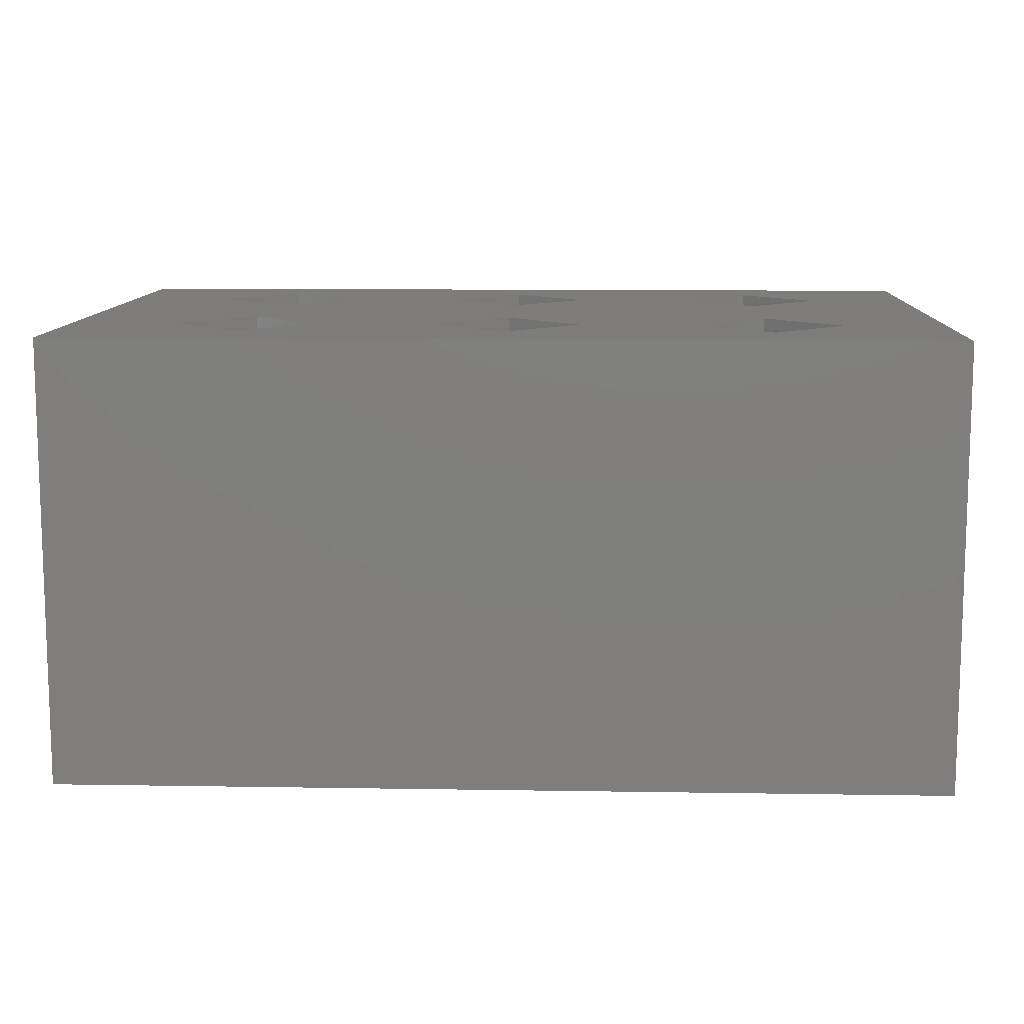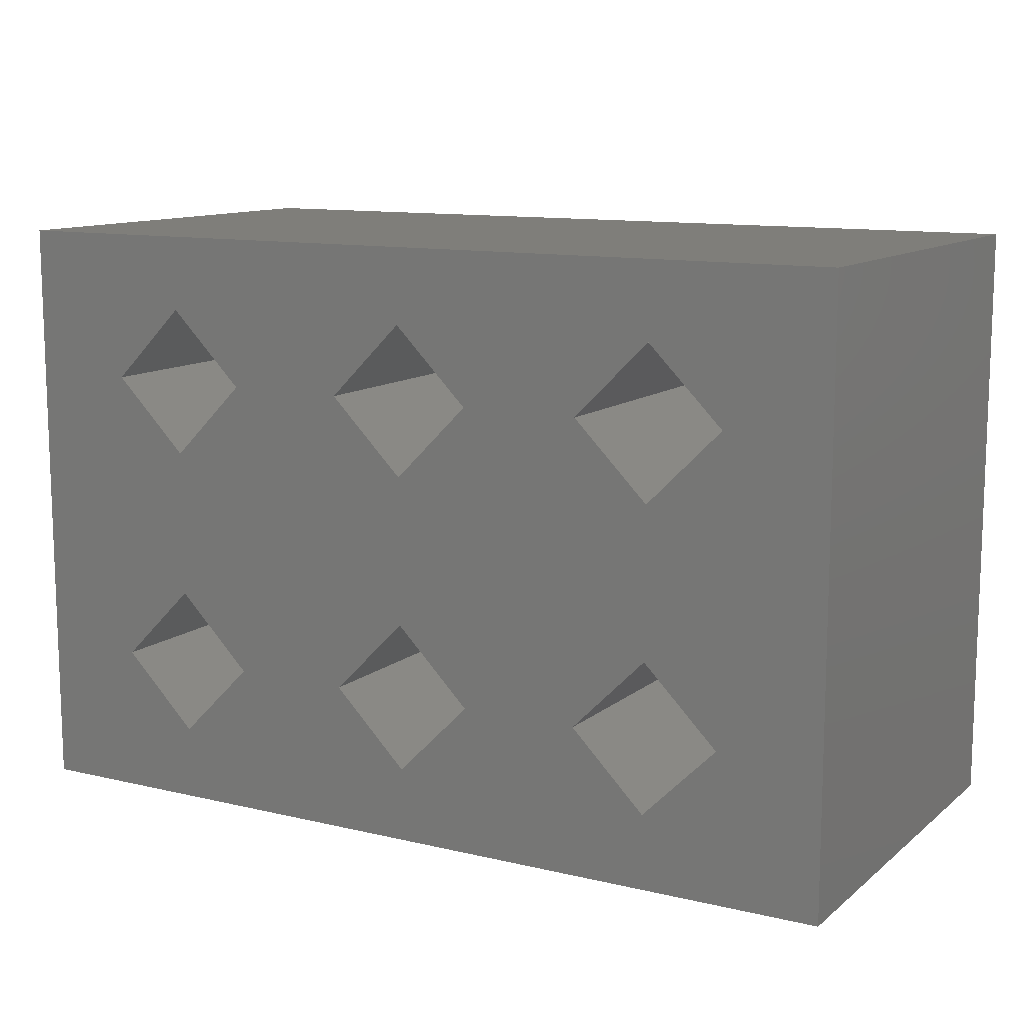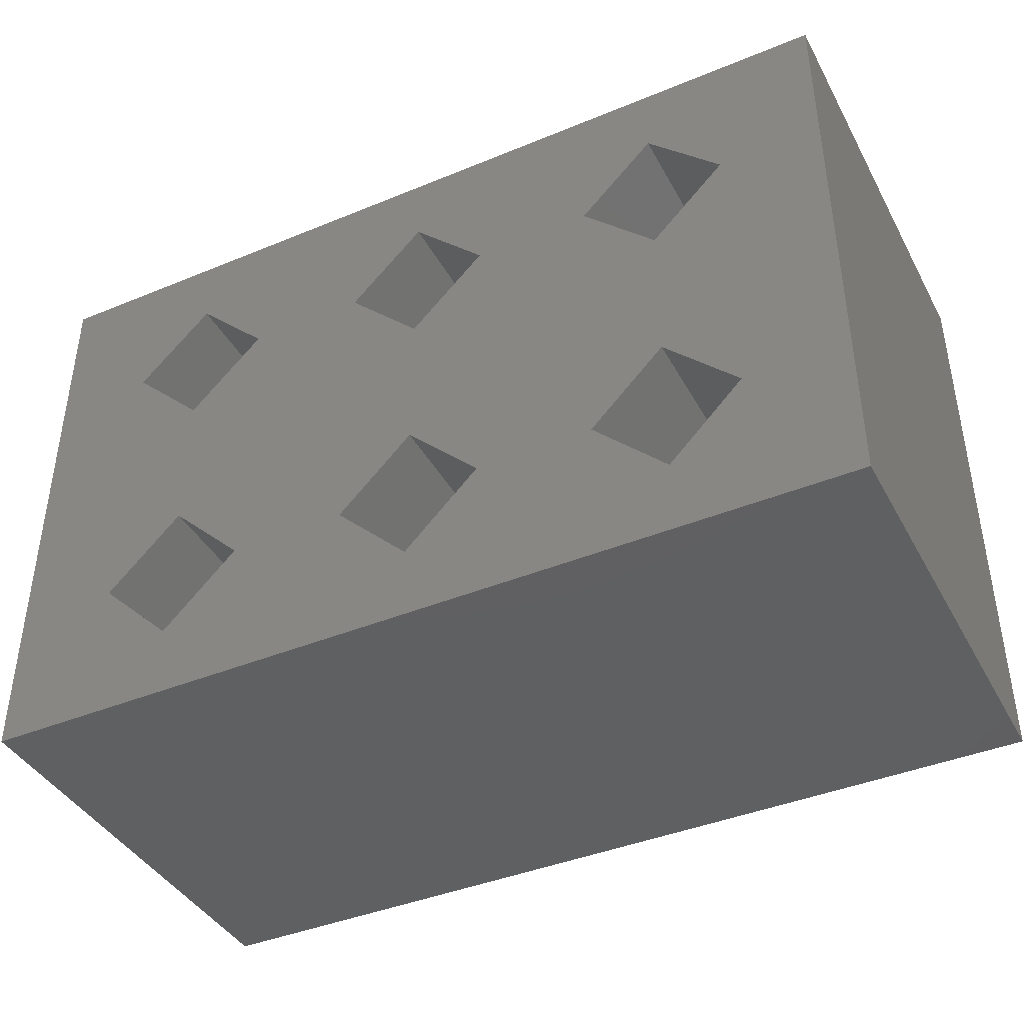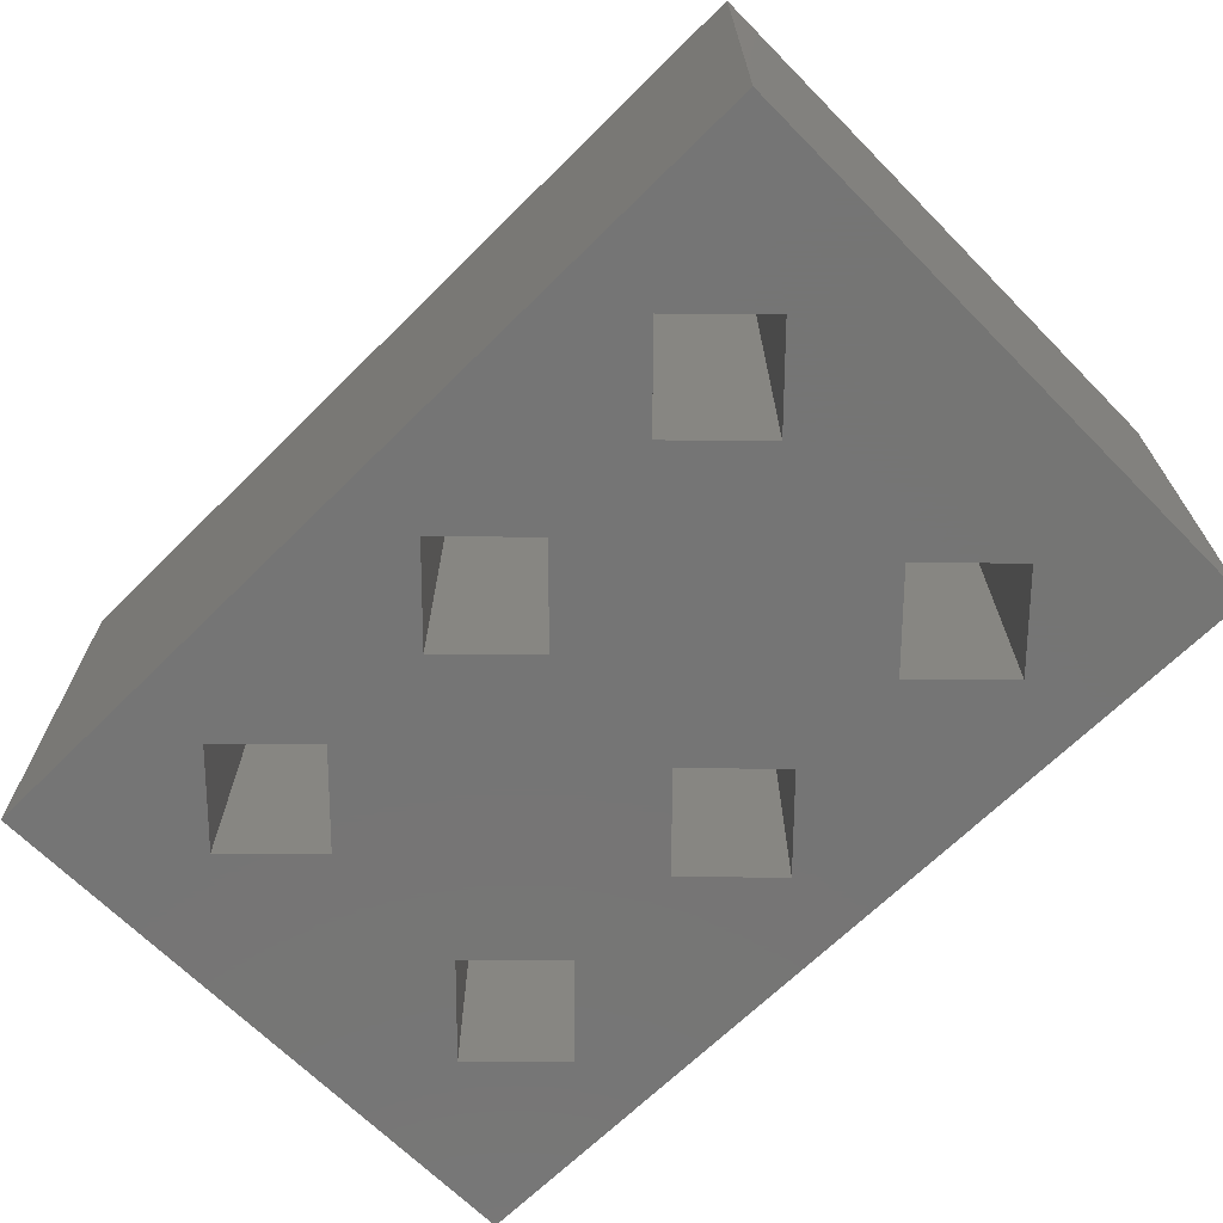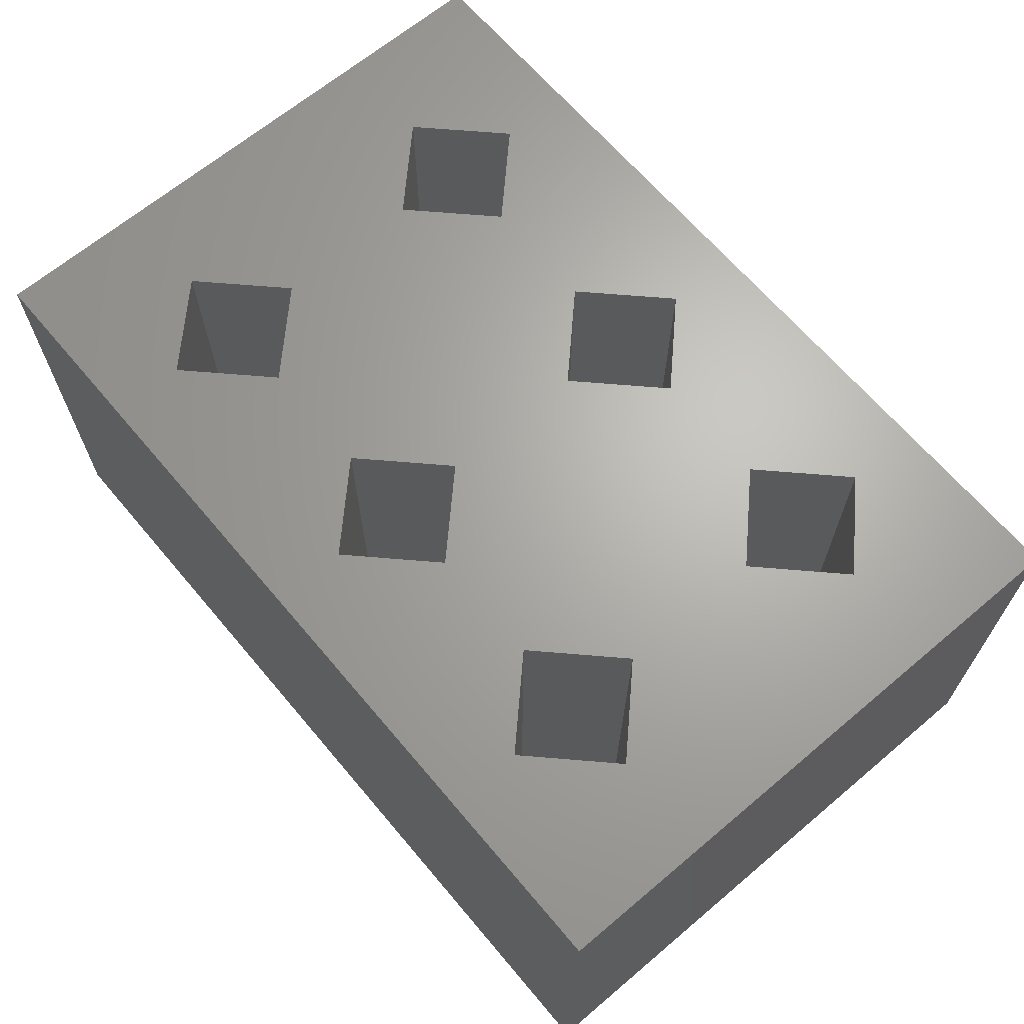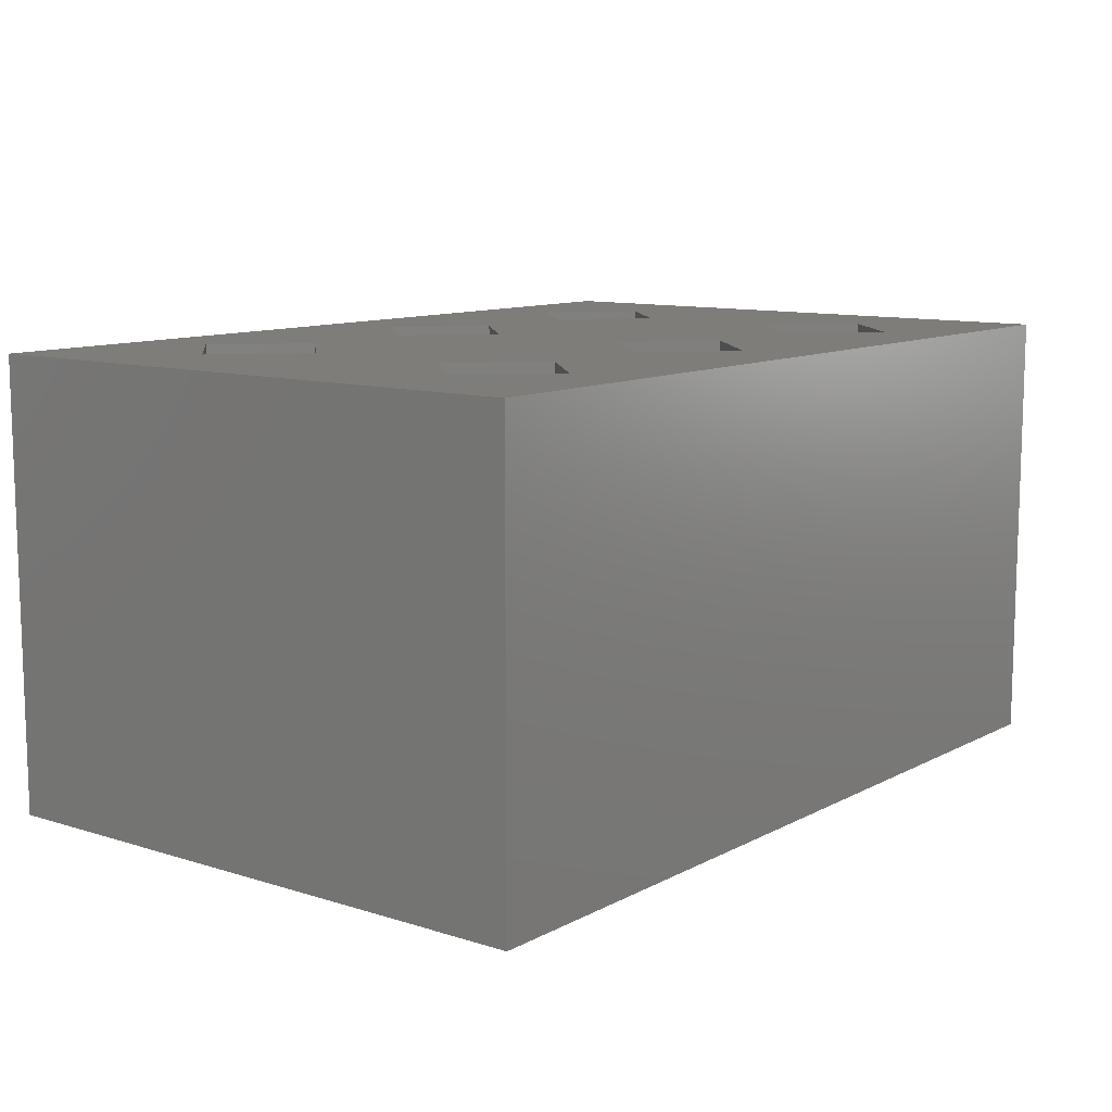
<metadata>
{"format":"stl","ext":"stl","renderer":"f3d","projection":"perspective","resolution":1024,"background":"white","views":[{"elev":10.8,"azim":2.3,"up":"+Z"},{"elev":11.7,"azim":29.7,"up":"+Y"},{"elev":-41.1,"azim":26.6,"up":"+Y"},{"elev":-67.6,"azim":44.7,"up":"+Z"},{"elev":66.2,"azim":49.8,"up":"+Z"},{"elev":10.6,"azim":-52.1,"up":"+Z"}]}
</metadata>
<code>
# stl→obj: 56 verts, 132 faces
v 0.3 -0.2 0.3
v 0.3 0.2 3.815e-07
v 0.3 0.2 0.3
v 0.3 -0.2 3.815e-07
v -0.18 -0.05 0.3
v 0 -0.05 0.3
v -0.18 0.05 0.3
v -0.13 -0.1 0.3
v -0.23 0.1 0.3
v -0.23 -0.1 0.3
v 0.18 -0.05 0.3
v 0 0.05 0.3
v 0.05 -0.1 0.3
v -0.13 0.1 0.3
v -0.05 0.1 0.3
v 0.18 0.05 0.3
v 0.23 -0.1 0.3
v 0.23 0.1 0.3
v 0.05 0.1 0.3
v 0.13 0.1 0.3
v 0.18 0.15 0.3
v 0 0.15 0.3
v -0.18 0.15 0.3
v -0.3 0.2 0.3
v 0.18 -0.15 0.3
v 0.13 -0.1 0.3
v 0 -0.15 0.3
v -0.05 -0.1 0.3
v -0.18 -0.15 0.3
v -0.3 -0.2 0.3
v -0.18 0.05 3.815e-07
v 0 0.05 3.815e-07
v -0.18 -0.05 3.815e-07
v -0.13 0.1 3.815e-07
v -0.23 -0.1 3.815e-07
v -0.23 0.1 3.815e-07
v 0.18 0.05 3.815e-07
v 0 -0.05 3.815e-07
v 0.05 0.1 3.815e-07
v -0.13 -0.1 3.815e-07
v -0.05 -0.1 3.815e-07
v 0.18 -0.05 3.815e-07
v 0.23 0.1 3.815e-07
v 0.23 -0.1 3.815e-07
v 0.05 -0.1 3.815e-07
v 0.13 -0.1 3.815e-07
v 0.18 -0.15 3.815e-07
v 0 -0.15 3.815e-07
v -0.18 -0.15 3.815e-07
v -0.3 -0.2 3.815e-07
v 0.18 0.15 3.815e-07
v 0.13 0.1 3.815e-07
v 0 0.15 3.815e-07
v -0.05 0.1 3.815e-07
v -0.18 0.15 3.815e-07
v -0.3 0.2 3.815e-07
f 1 2 3
f 2 1 4
f 5 6 7
f 6 5 8
f 9 5 7
f 5 9 10
f 6 11 12
f 11 6 13
f 14 12 15
f 7 12 14
f 16 17 18
f 16 11 17
f 19 16 20
f 12 16 19
f 3 18 1
f 3 21 18
f 16 12 11
f 21 19 20
f 22 21 3
f 21 22 19
f 12 7 6
f 22 14 15
f 22 23 14
f 24 22 3
f 9 24 10
f 23 24 9
f 22 24 23
f 17 1 18
f 25 1 17
f 11 13 26
f 13 25 26
f 27 25 13
f 25 27 1
f 6 8 28
f 8 27 28
f 29 27 8
f 30 27 29
f 27 30 1
f 10 30 29
f 30 10 24
f 31 32 33
f 32 31 34
f 35 31 33
f 31 35 36
f 32 37 38
f 37 32 39
f 40 38 41
f 33 38 40
f 42 43 44
f 42 37 43
f 45 42 46
f 38 42 45
f 4 44 2
f 4 47 44
f 42 38 37
f 47 45 46
f 48 47 4
f 47 48 45
f 38 33 32
f 48 40 41
f 48 49 40
f 50 48 4
f 35 50 36
f 49 50 35
f 48 50 49
f 43 2 44
f 51 2 43
f 37 39 52
f 39 51 52
f 53 51 39
f 51 53 2
f 32 34 54
f 34 53 54
f 55 53 34
f 56 53 55
f 53 56 2
f 36 56 55
f 56 36 50
f 50 24 56
f 24 50 30
f 2 24 3
f 24 2 56
f 50 1 30
f 1 50 4
f 20 51 21
f 51 20 52
f 43 21 51
f 21 43 18
f 37 18 43
f 18 37 16
f 16 52 20
f 52 16 37
f 15 53 22
f 53 15 54
f 39 22 53
f 22 39 19
f 32 19 39
f 19 32 12
f 12 54 15
f 54 12 32
f 9 55 23
f 55 9 36
f 34 23 55
f 23 34 14
f 31 14 34
f 14 31 7
f 7 36 9
f 36 7 31
f 26 42 11
f 42 26 46
f 44 11 42
f 11 44 17
f 47 17 44
f 17 47 25
f 25 46 26
f 46 25 47
f 28 38 6
f 38 28 41
f 45 6 38
f 6 45 13
f 48 13 45
f 13 48 27
f 27 41 28
f 41 27 48
f 10 33 5
f 33 10 35
f 40 5 33
f 5 40 8
f 49 8 40
f 8 49 29
f 29 35 10
f 35 29 49

</code>
